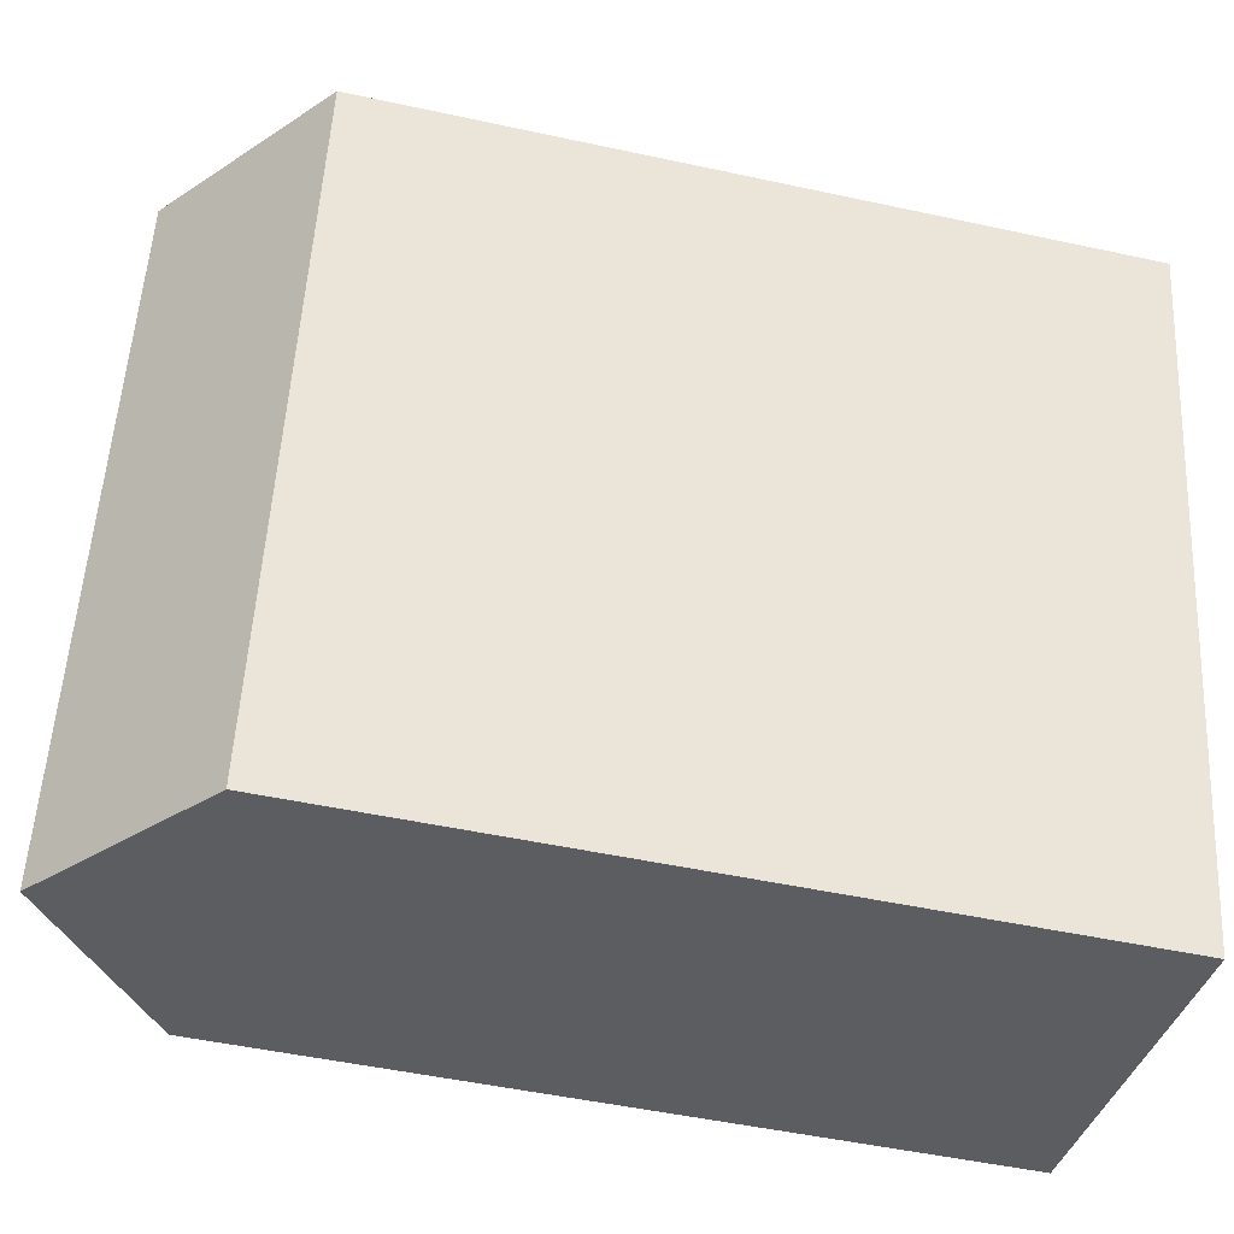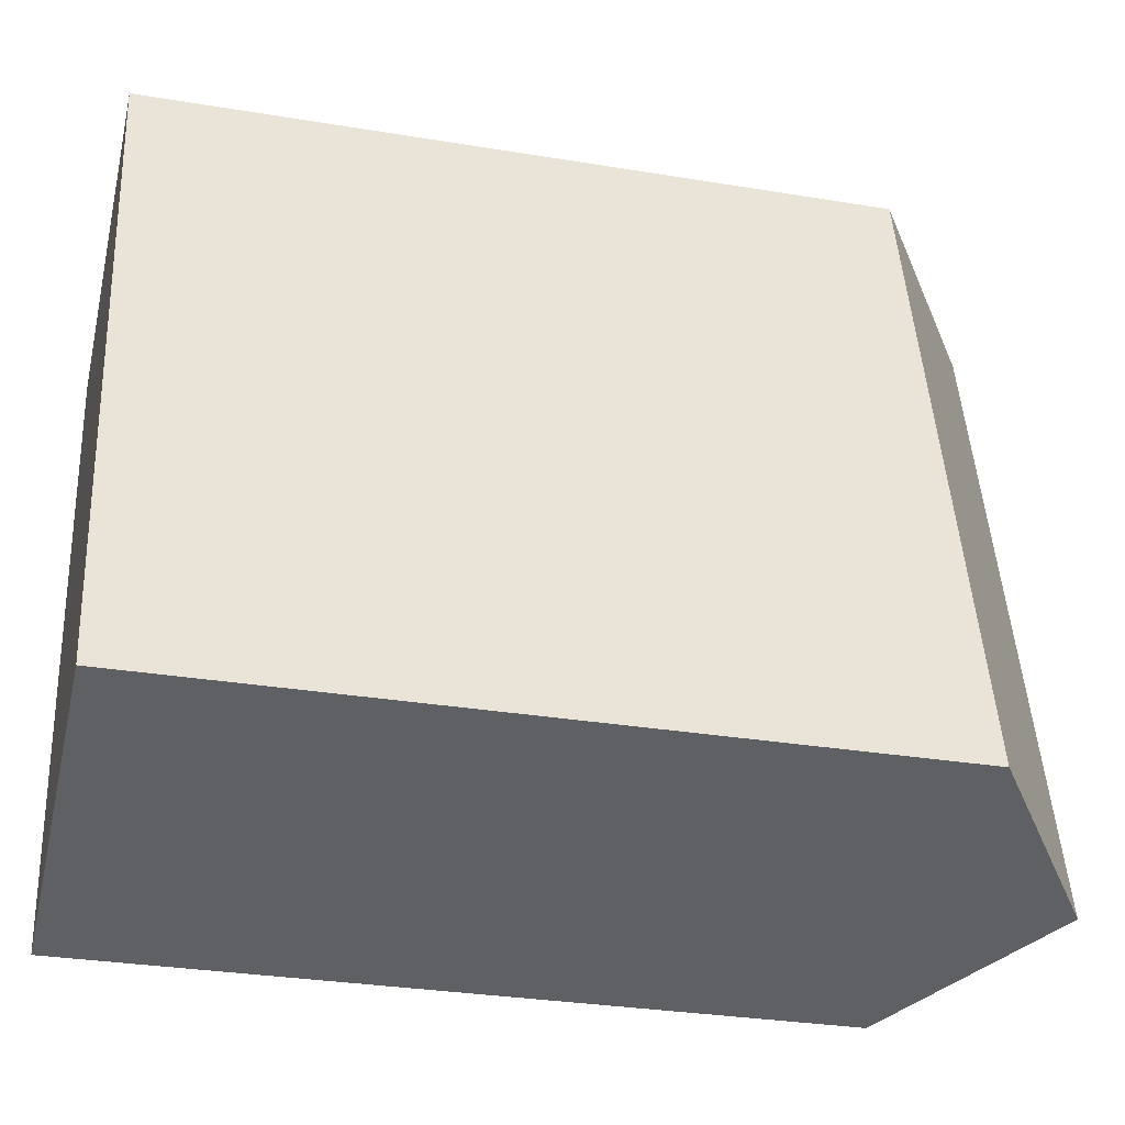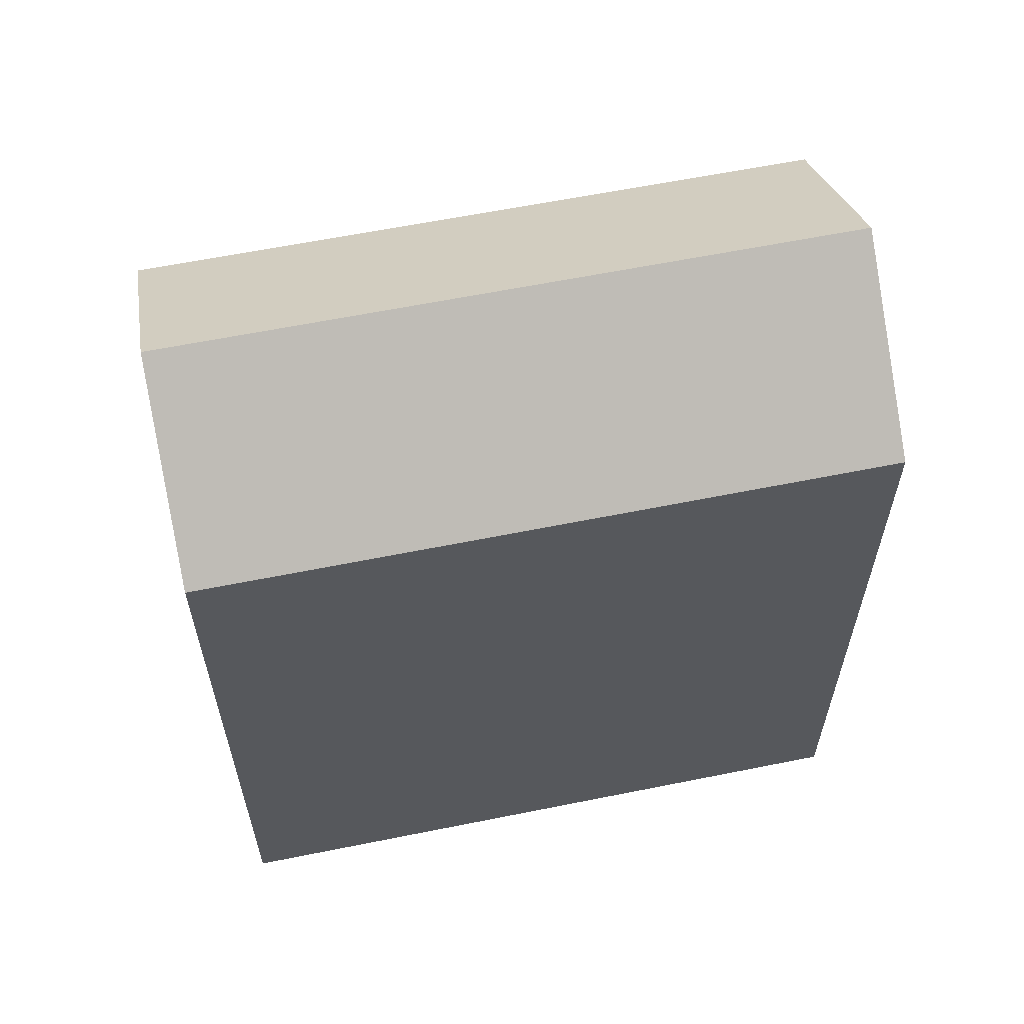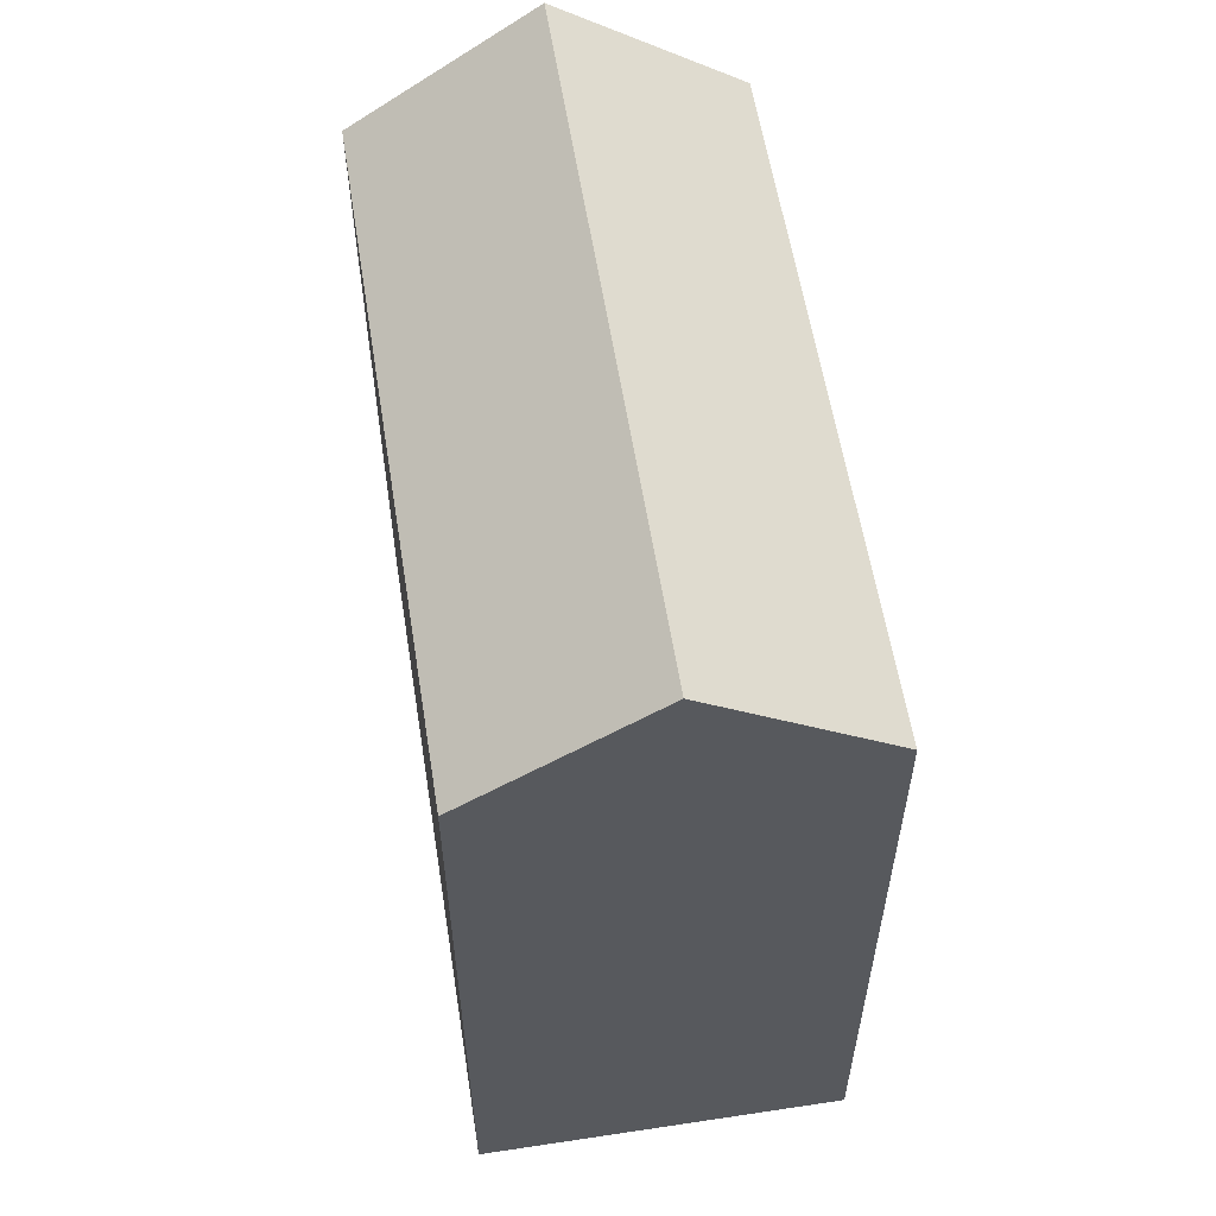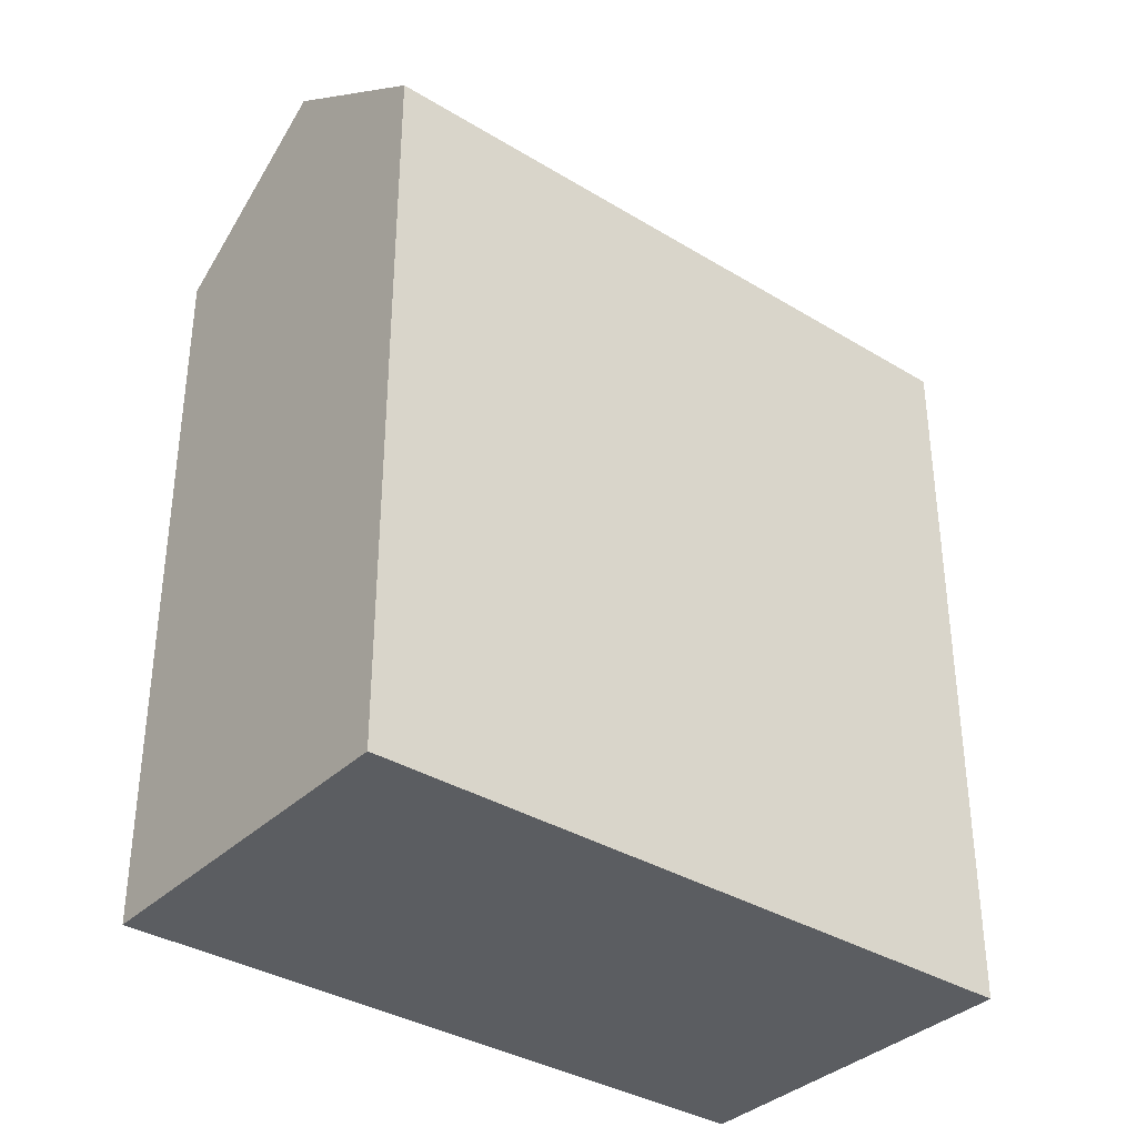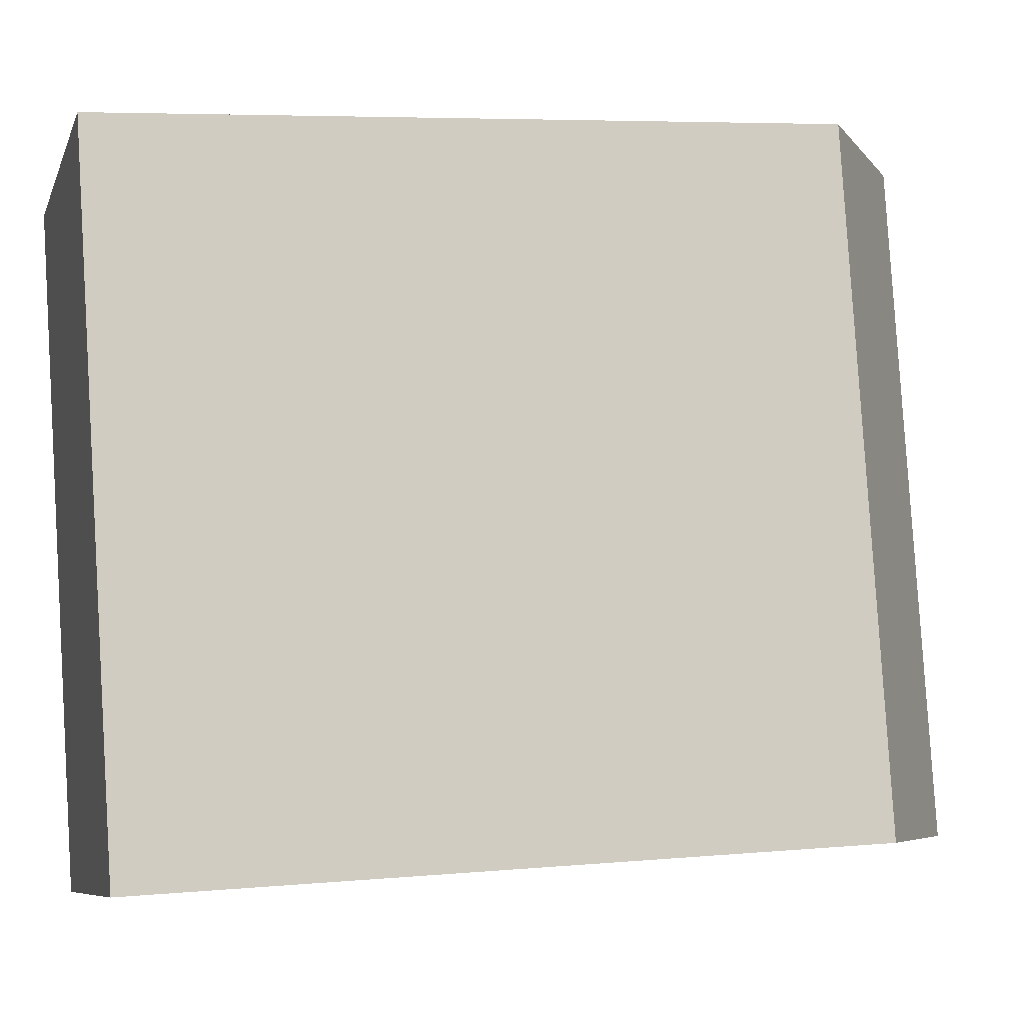
<metadata>
{"format":"obj","ext":"obj","renderer":"f3d","projection":"perspective","resolution":1024,"background":"white","views":[{"elev":-49.6,"azim":-103.5,"up":"+Z"},{"elev":-30.4,"azim":76.5,"up":"+Z"},{"elev":61.2,"azim":65.1,"up":"+Y"},{"elev":58.3,"azim":-22.3,"up":"+Y"},{"elev":-35.5,"azim":37.9,"up":"+Y"},{"elev":5.9,"azim":74.3,"up":"+Z"}]}
</metadata>
<code>
v  9.275 23.56 -17.3
v  0.0004264 20.02 -0.0006333
v  4.919 23.56 1.174
v  4.357 20.02 -18.47
v  14.19 20.02 -16.12
v  9.837 20.02 2.348
v  4.918 -7.19e-17 1.174
v  14.19 9.871e-16 -16.12
v  9.837 -1.438e-16 2.349
v  0 0 0
v  9.275 1.059e-15 -17.29
v  4.356 1.131e-15 -18.47
g defaultobject
f 1 2 3
f 2 1 4
f 5 3 6
f 3 5 1
f 7 8 9
f 8 7 10
f 8 10 11
f 11 10 12
f 6 7 9
f 7 6 10
f 10 6 2
f 2 6 3
f 4 11 12
f 11 4 8
f 8 4 5
f 5 4 1
f 2 12 10
f 12 2 4
f 8 6 9
f 6 8 5

</code>
